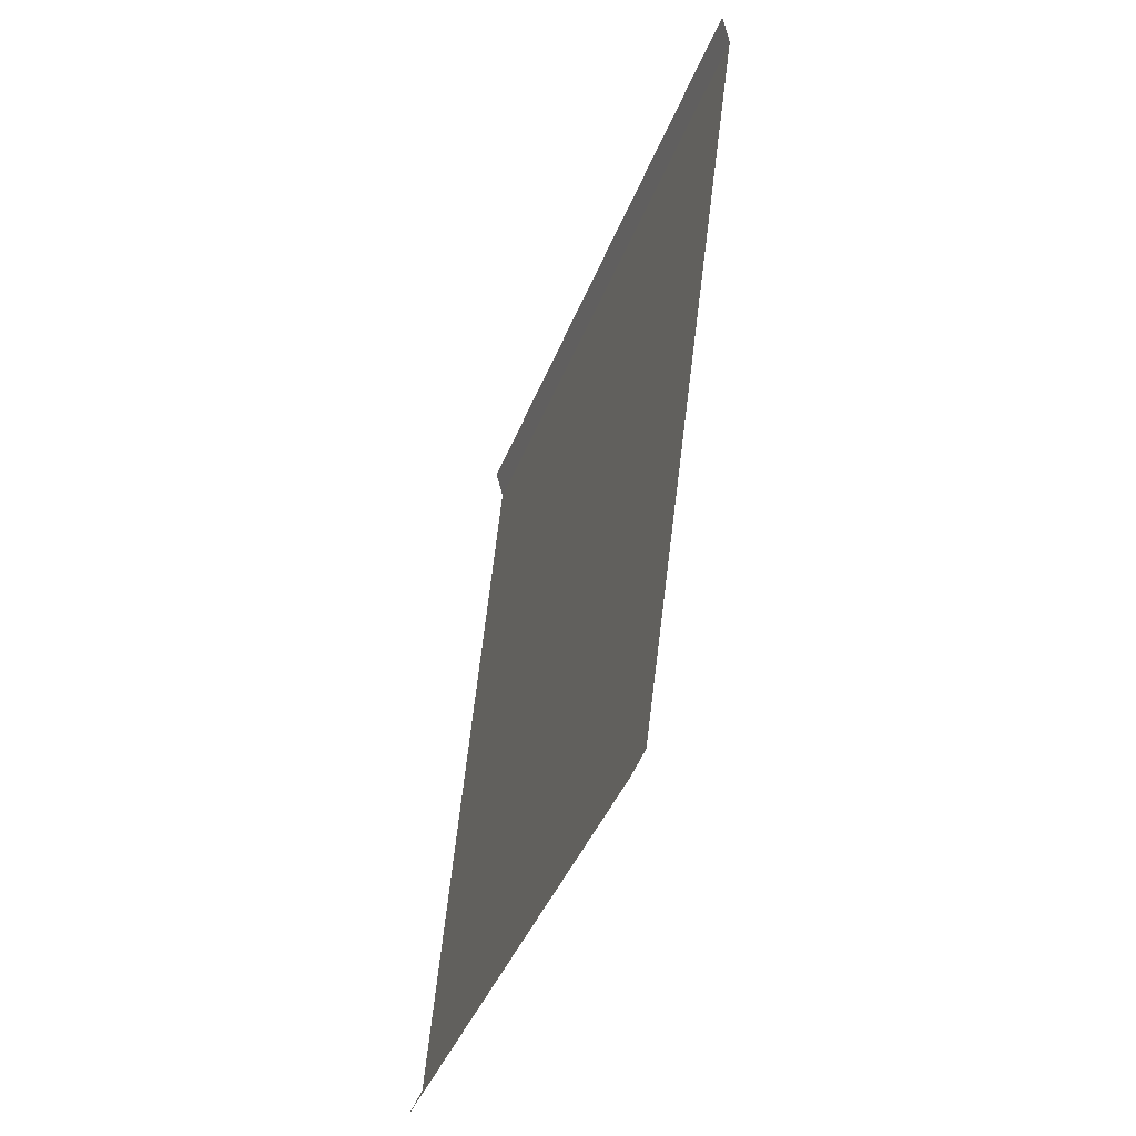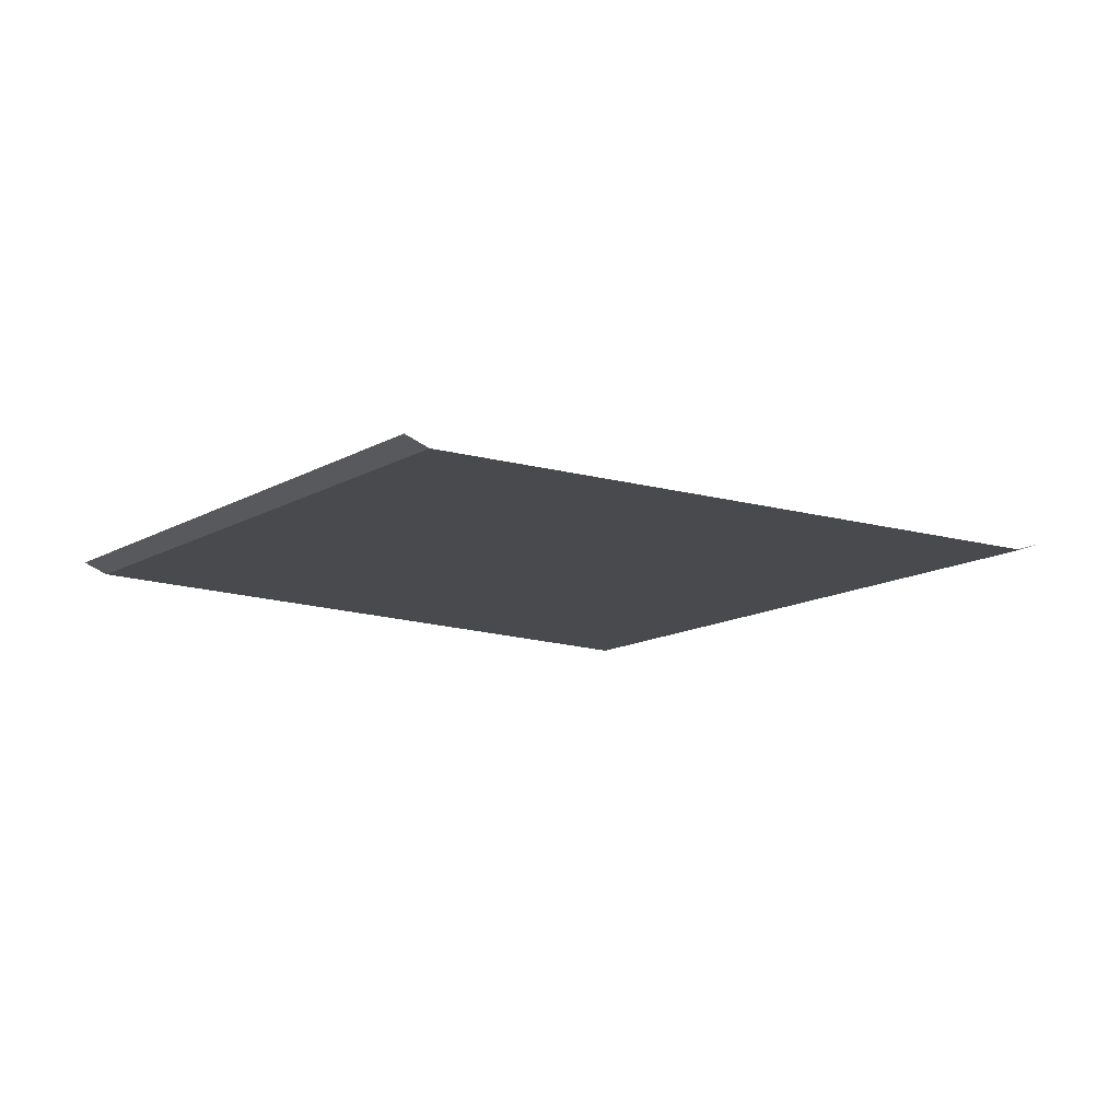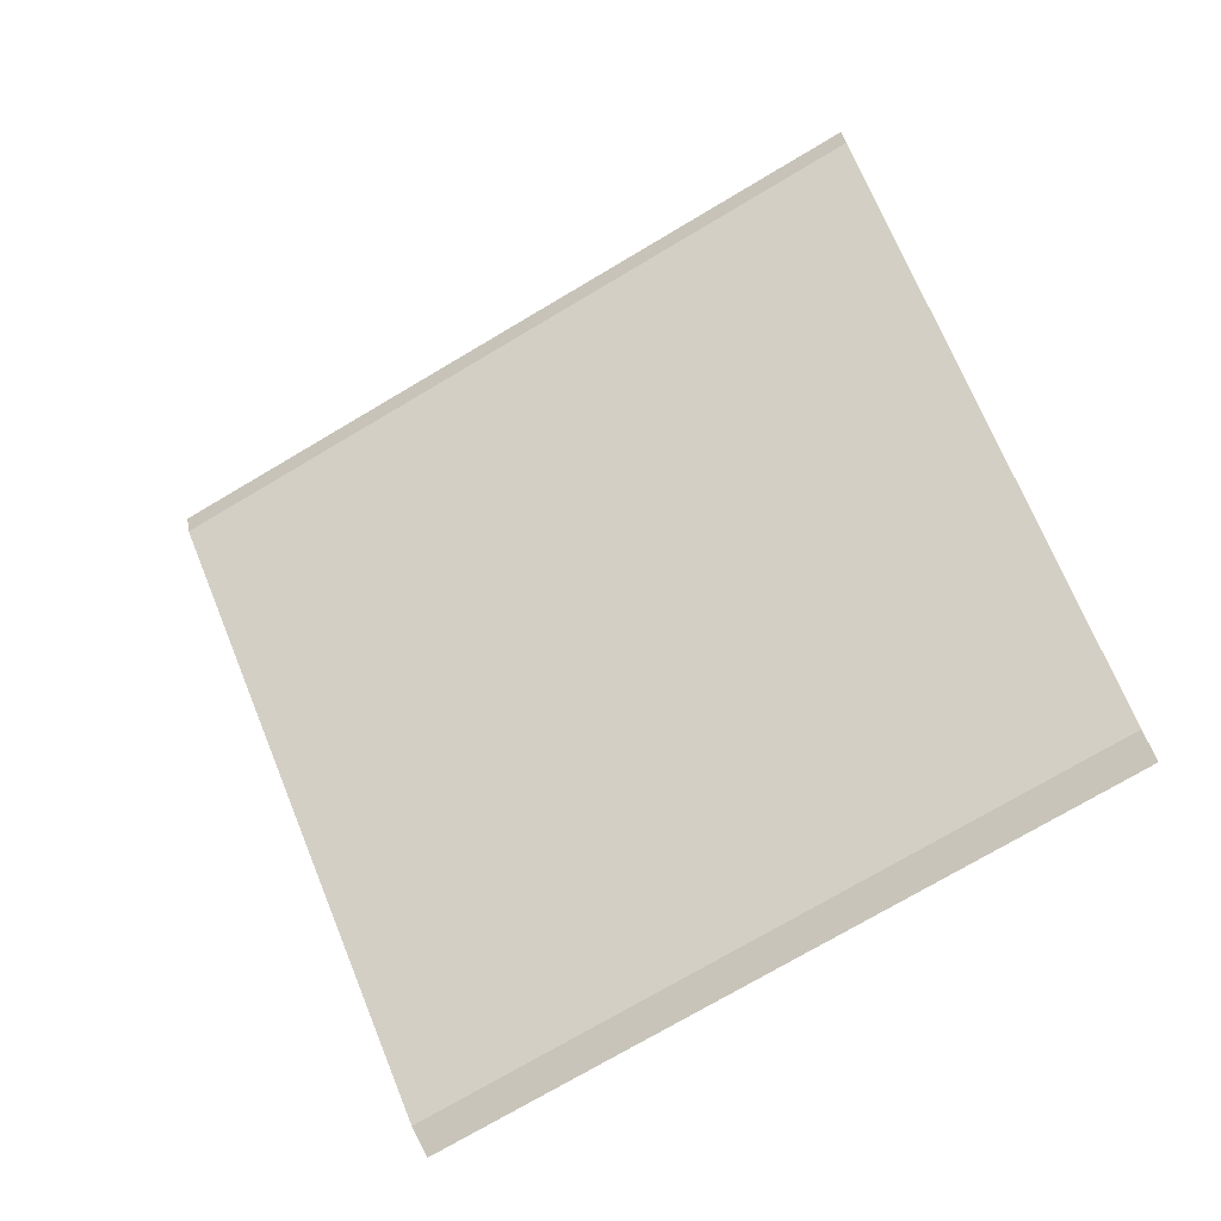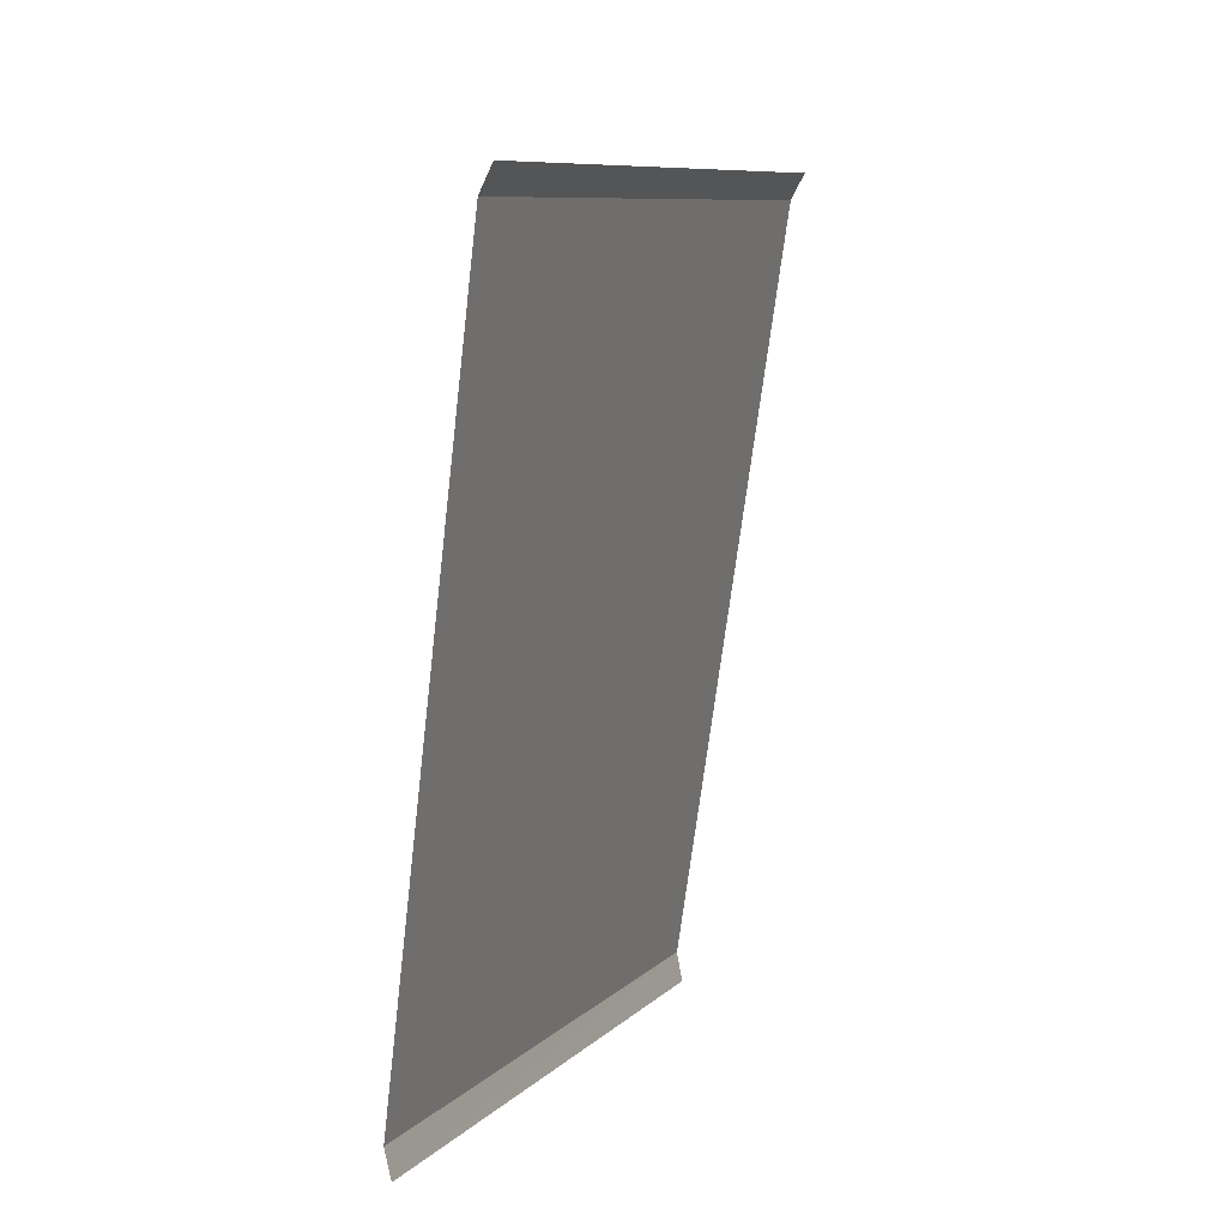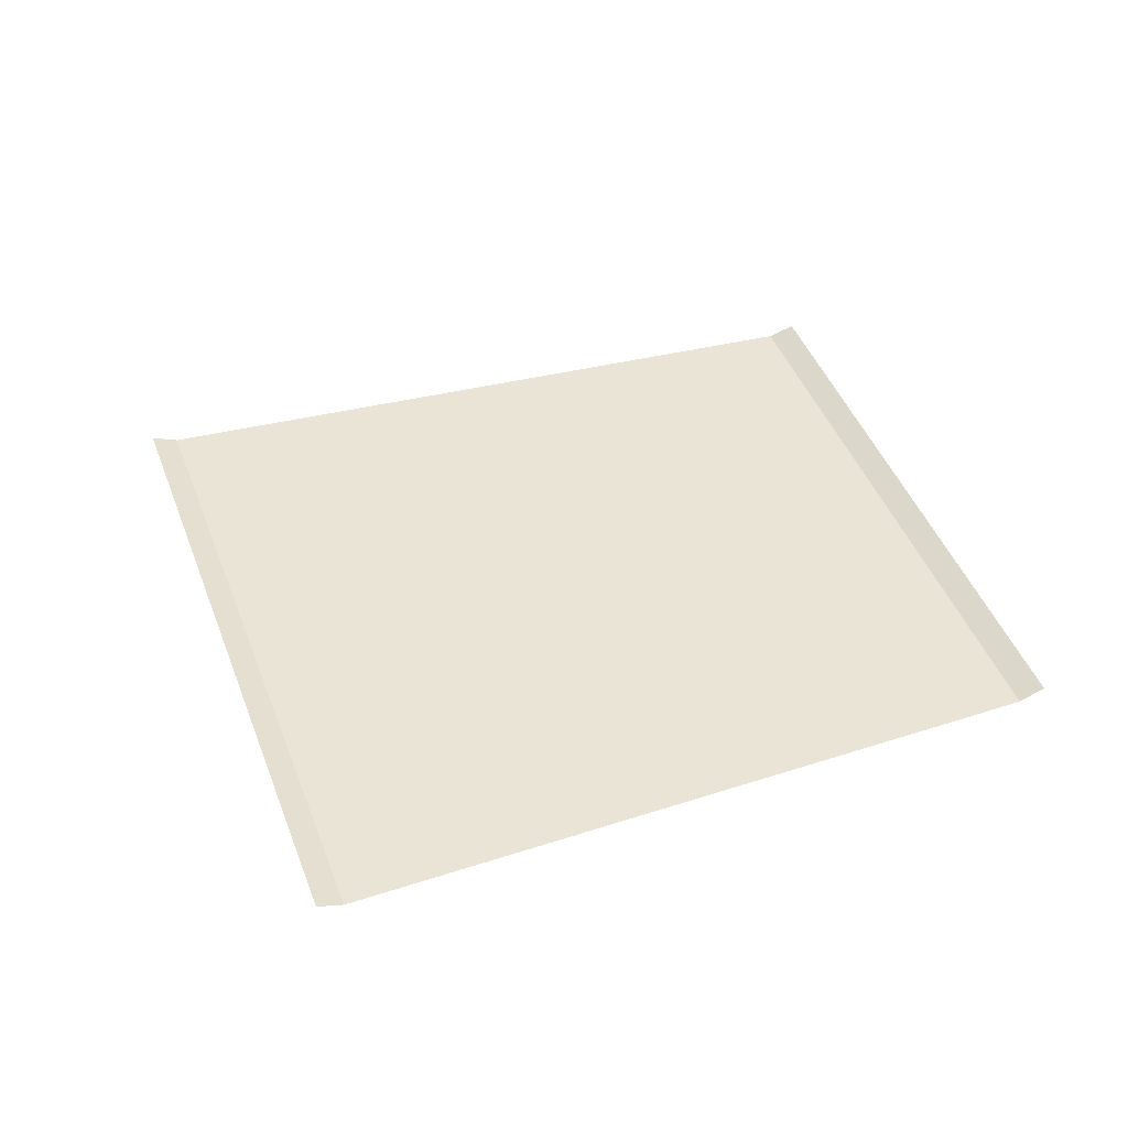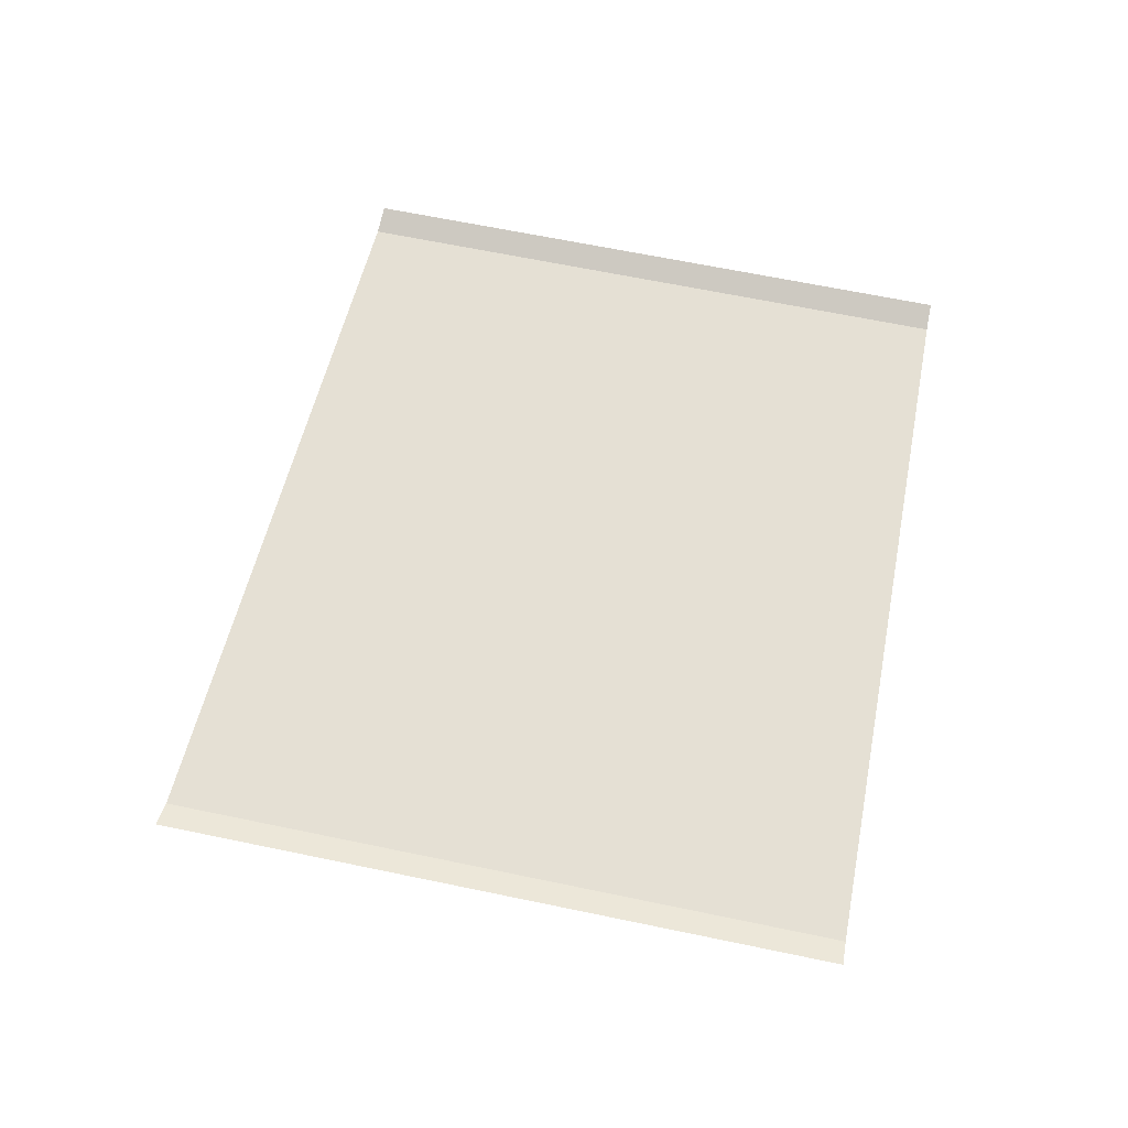
<metadata>
{"format":"obj","ext":"obj","renderer":"f3d","projection":"perspective","resolution":1024,"background":"white","views":[{"elev":-53.7,"azim":71.5,"up":"+Y"},{"elev":-13.1,"azim":35.0,"up":"+Z"},{"elev":-35.6,"azim":-154.4,"up":"+Y"},{"elev":27.0,"azim":-67.3,"up":"+Y"},{"elev":43.6,"azim":-127.5,"up":"+Z"},{"elev":65.9,"azim":173.9,"up":"+Z"}]}
</metadata>
<code>
o RoadBlock.007
v 15.41 -2.925 0.003899
v 15.38 -2.998 0.03205
v 15.81 -1.94 0.004265
v 13.61 -2.347 0.004128
v 13.59 -2.423 0.03228
v 13.91 -1.328 0.004458
v 14.21 -0.3093 0.004789
v 14.23 -0.2337 0.03299
v 16.2 -0.9555 0.00463
v 16.23 -0.8825 0.03284
f 5 1 4
f 6 4 3
f 7 10 8
f 5 2 1
f 4 1 3
f 3 9 6
f 9 7 6
f 7 9 10

</code>
